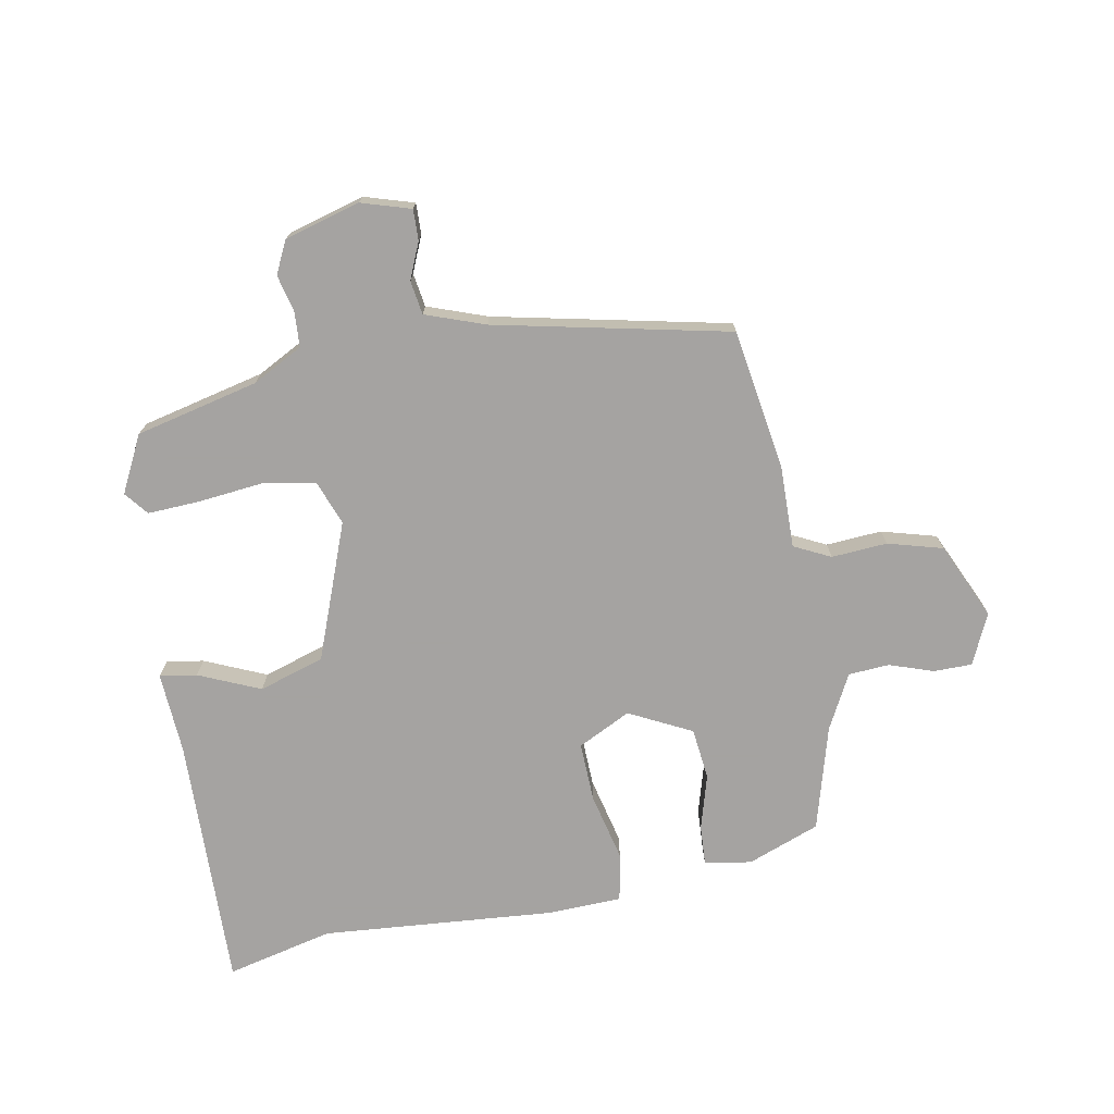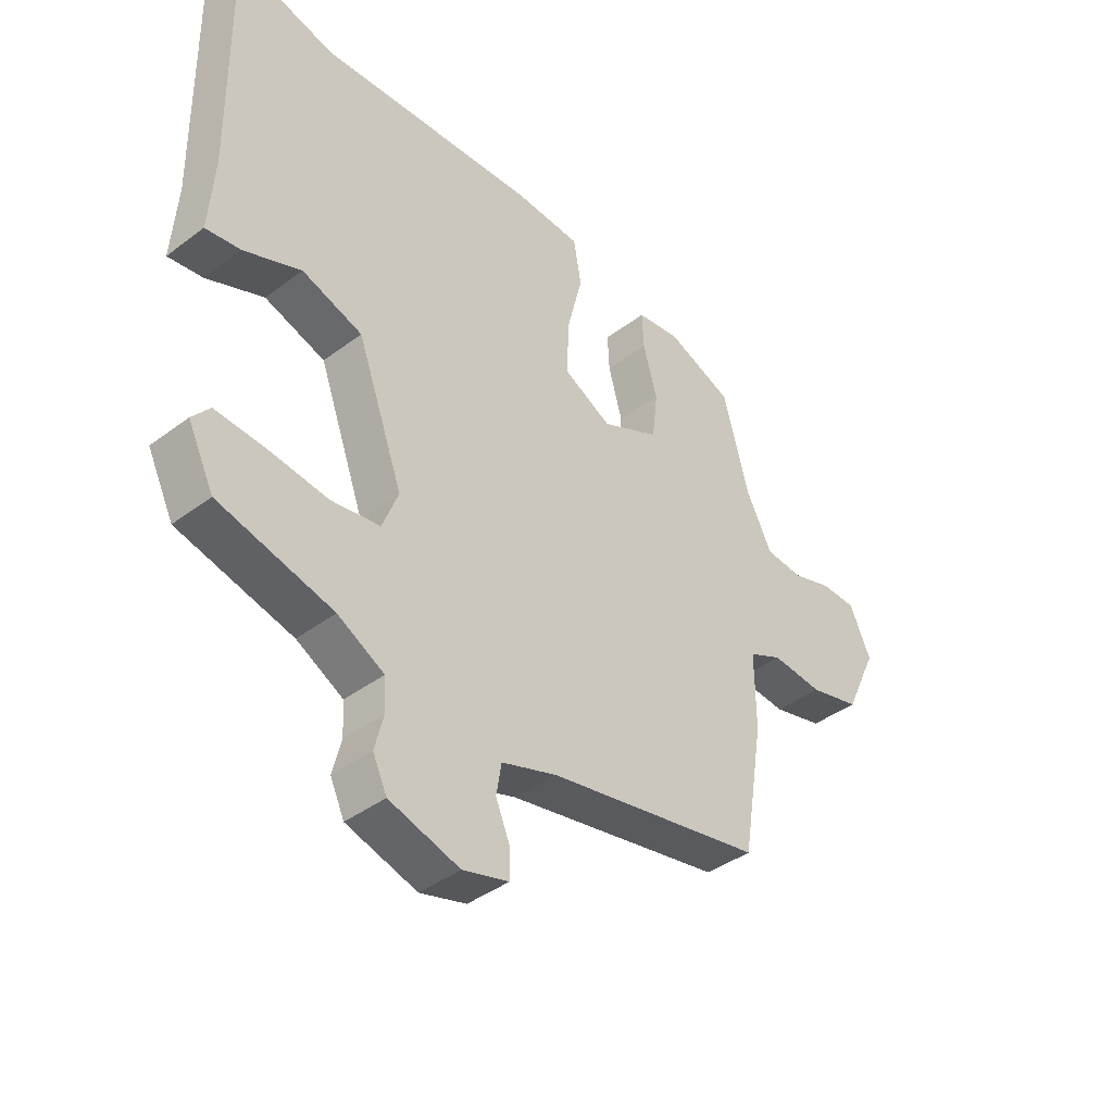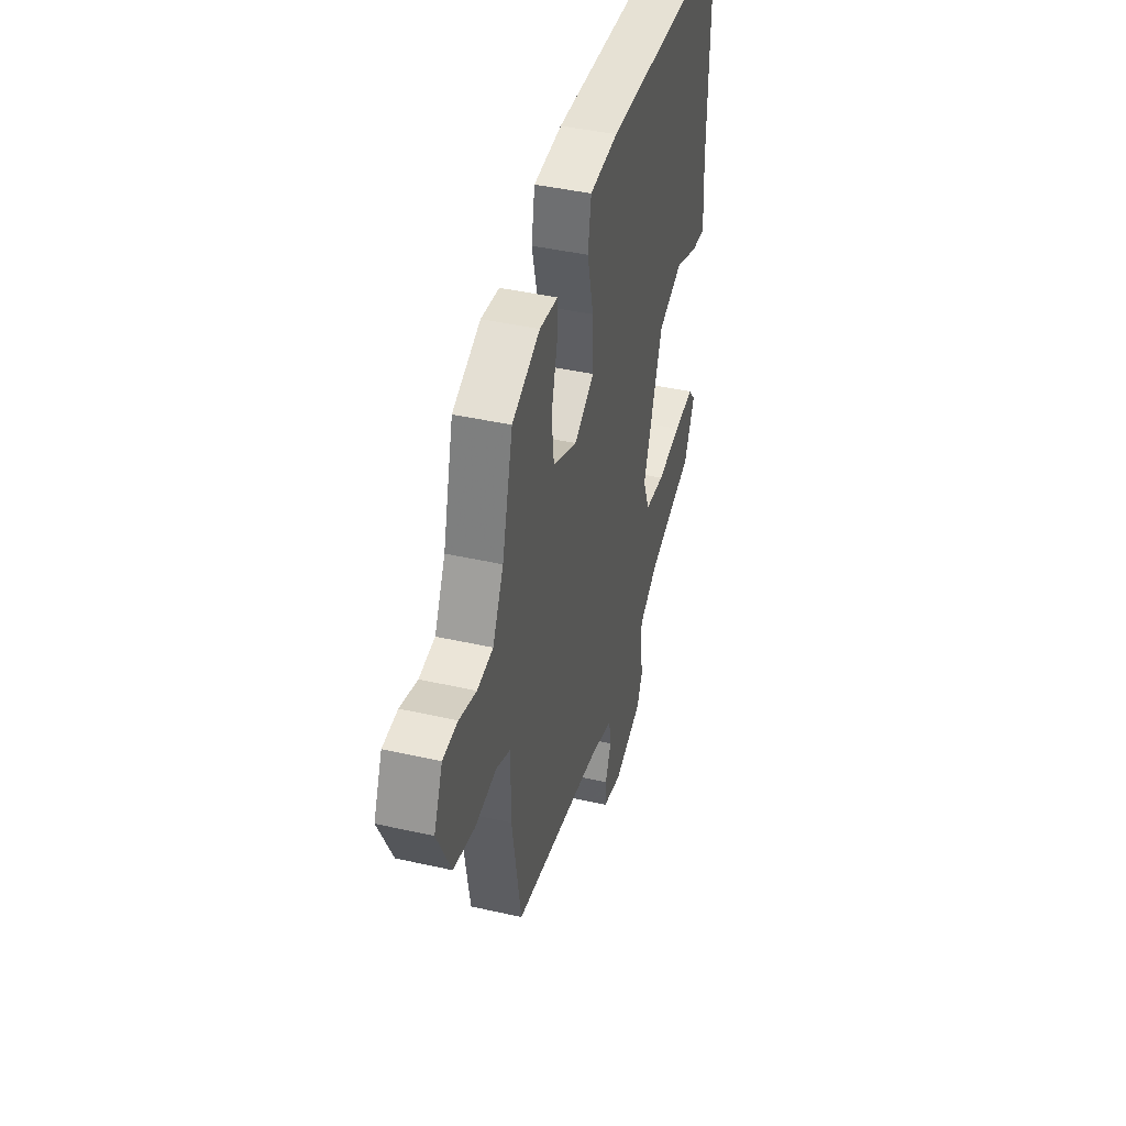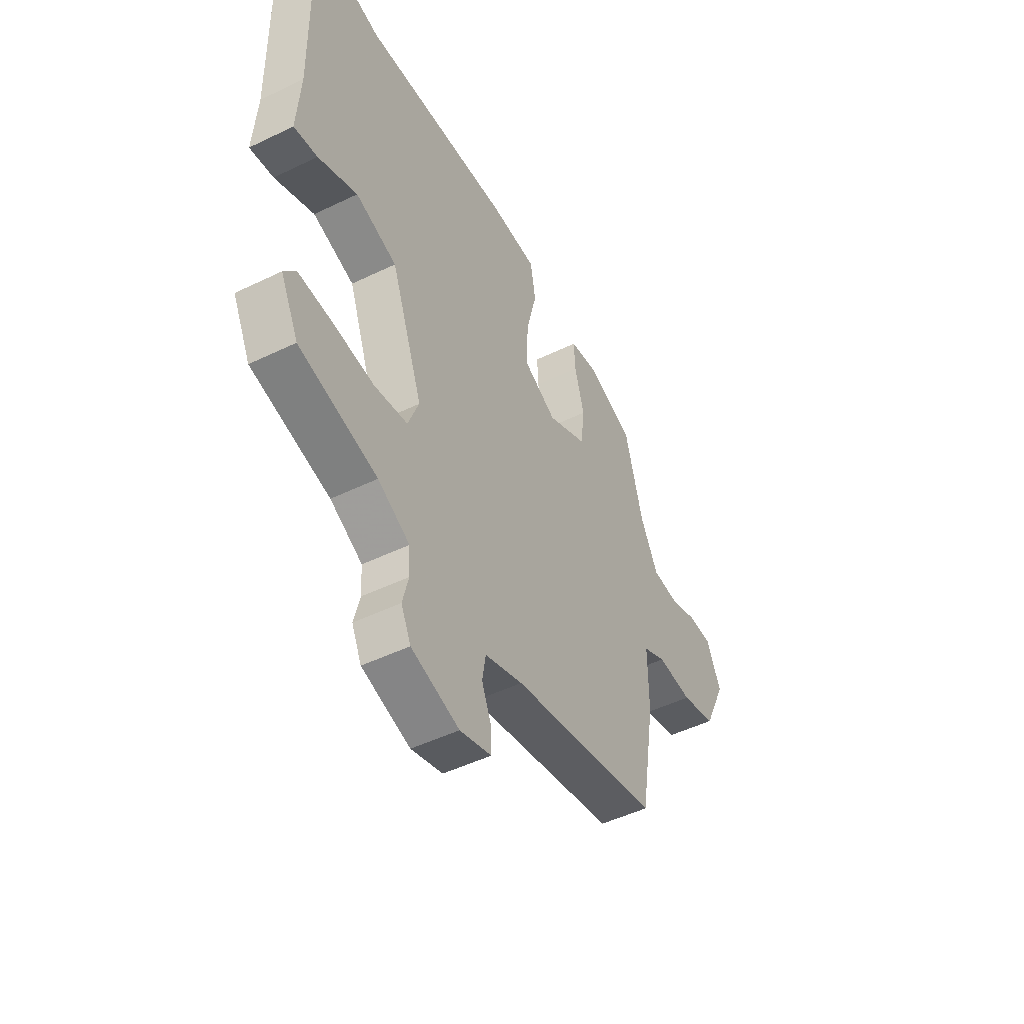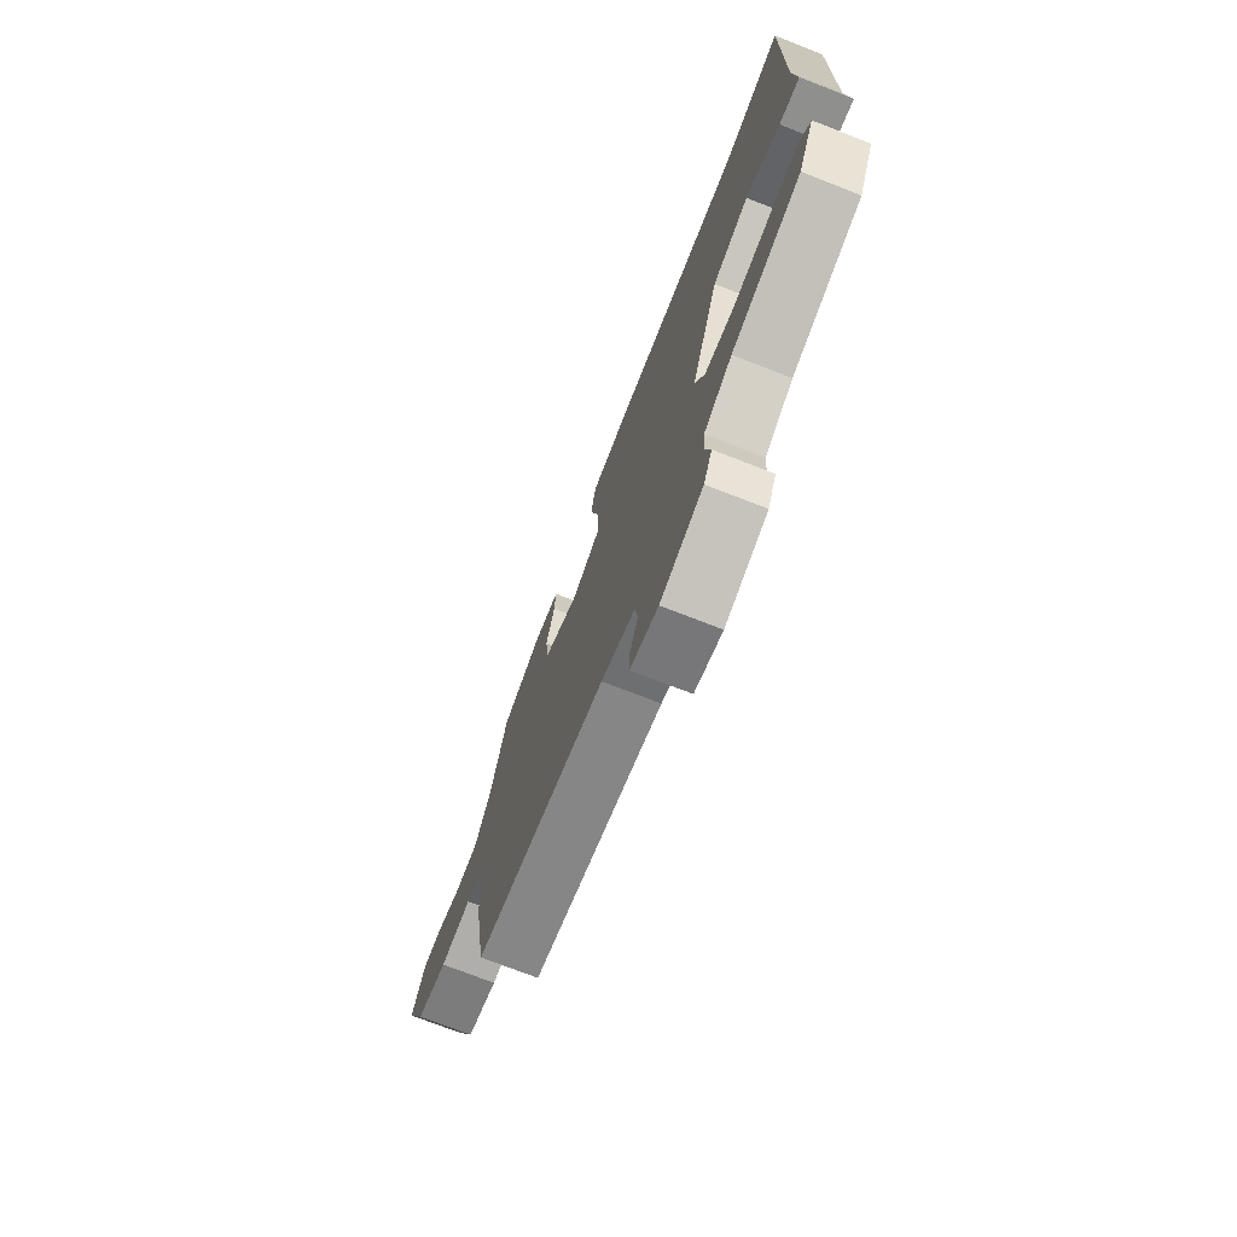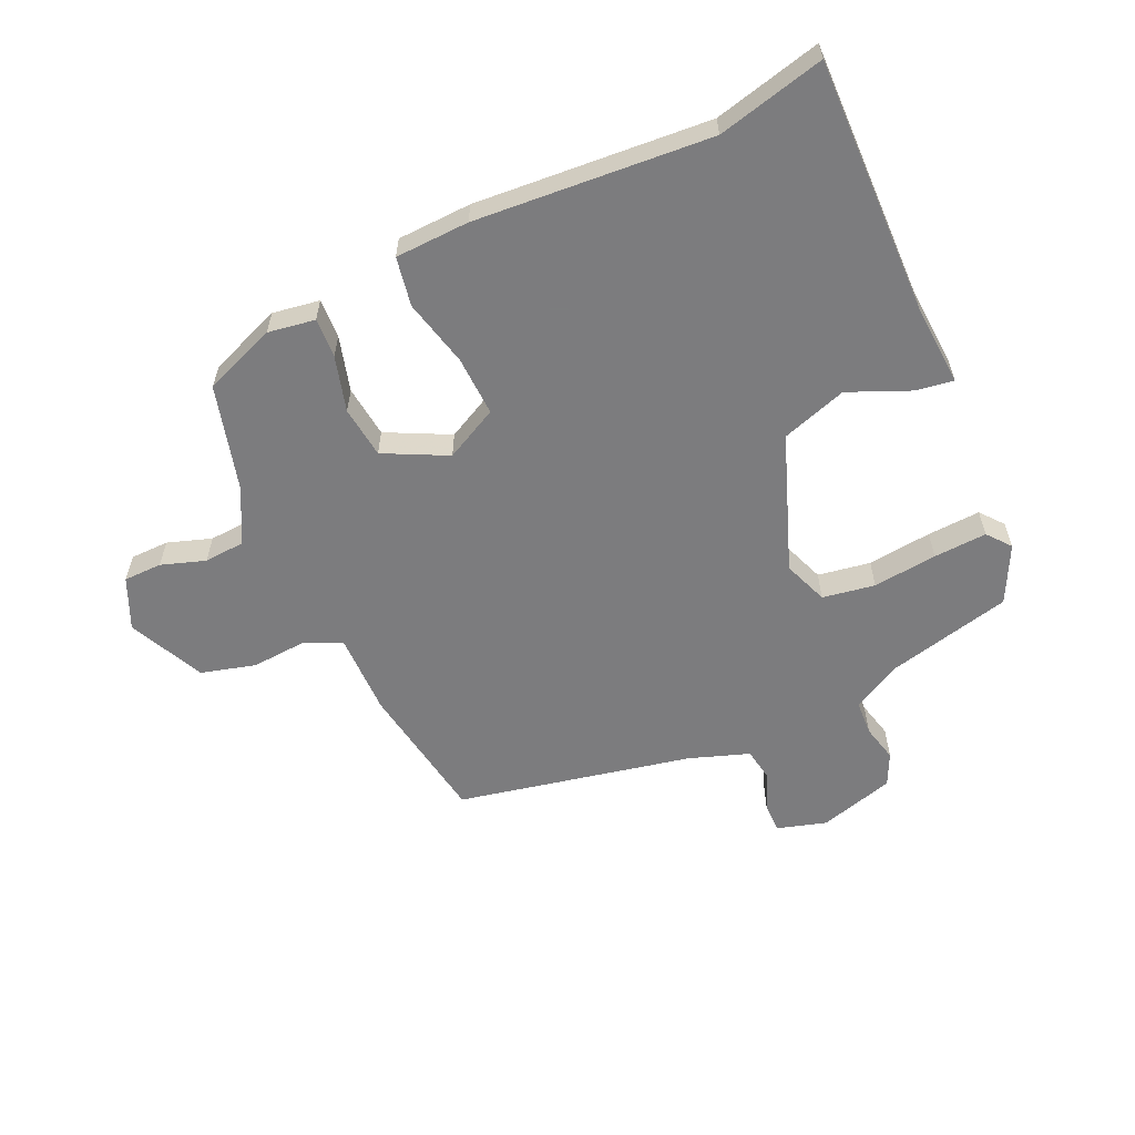
<metadata>
{"format":"obj","ext":"obj","renderer":"f3d","projection":"perspective","resolution":1024,"background":"white","views":[{"elev":-73.1,"azim":-170.0,"up":"+Y"},{"elev":-41.0,"azim":132.4,"up":"+Z"},{"elev":43.0,"azim":-75.0,"up":"+Z"},{"elev":-48.8,"azim":118.3,"up":"+Z"},{"elev":-73.5,"azim":68.7,"up":"+Z"},{"elev":-58.9,"azim":24.4,"up":"+Y"}]}
</metadata>
<code>
v -0.485 0.07 0.416
v -0.367 0.07 0.462
v -0.29 0.07 0.45
v -0.293 0.07 0.385
v -0.318 0.07 0.295
v -0.308 0.07 0.21
v -0.205 0.07 0.159
v -0.119 0.07 0.203
v -0.123 0.07 0.301
v -0.15 0.07 0.411
v -0.136 0.07 0.491
v -0.015 0.07 0.496
v 0.369 0.07 0.468
v 0.544 0.07 0.511
v 0.537 0.07 0.094
v 0.546 0.07 -0.04
v 0.485 0.07 -0.031
v 0.384 0.07 0.012
v 0.277 0.07 -0.023
v 0.195 0.07 -0.246
v 0.223 0.07 -0.319
v 0.309 0.07 -0.333
v 0.414 0.07 -0.321
v 0.501 0.07 -0.316
v 0.532 0.07 -0.354
v 0.486 0.07 -0.447
v 0.285 0.07 -0.496
v 0.203 0.07 -0.54
v 0.2 0.07 -0.597
v 0.215 0.07 -0.658
v 0.19 0.07 -0.711
v 0.066 0.07 -0.747
v -0.015 0.07 -0.723
v -0.014 0.07 -0.673
v 0.011 0.07 -0.613
v 0.002 0.07 -0.558
v -0.096 0.07 -0.524
v -0.48 0.07 -0.445
v -0.518 0.07 -0.214
v -0.517 0.07 -0.08
v -0.577 0.07 -0.051
v -0.668 0.07 -0.058
v -0.758 0.07 -0.034
v -0.816 0.07 0.09
v -0.779 0.07 0.173
v -0.716 0.07 0.174
v -0.644 0.07 0.15
v -0.577 0.07 0.155
v -0.531 0.07 0.245
v -0.485 0 0.416
v -0.367 0 0.462
v -0.29 0 0.45
v -0.293 0 0.385
v -0.318 0 0.295
v -0.308 0 0.21
v -0.205 0 0.159
v -0.119 0 0.203
v -0.123 0 0.301
v -0.15 0 0.411
v -0.136 0 0.491
v -0.015 0 0.496
v 0.369 0 0.468
v 0.544 0 0.511
v 0.537 0 0.094
v 0.546 0 -0.04
v 0.485 0 -0.031
v 0.384 0 0.012
v 0.277 0 -0.023
v 0.195 0 -0.246
v 0.223 0 -0.319
v 0.309 0 -0.333
v 0.414 0 -0.321
v 0.501 0 -0.316
v 0.532 0 -0.354
v 0.486 0 -0.447
v 0.285 0 -0.496
v 0.203 0 -0.54
v 0.2 0 -0.597
v 0.215 0 -0.658
v 0.19 0 -0.711
v 0.066 0 -0.747
v -0.015 0 -0.723
v -0.014 0 -0.673
v 0.011 0 -0.613
v 0.002 0 -0.558
v -0.096 0 -0.524
v -0.48 0 -0.445
v -0.518 0 -0.214
v -0.517 0 -0.08
v -0.577 0 -0.051
v -0.668 0 -0.058
v -0.758 0 -0.034
v -0.816 0 0.09
v -0.779 0 0.173
v -0.716 0 0.174
v -0.644 0 0.15
v -0.577 0 0.155
v -0.531 0 0.245
f 44 45 46 47
f 44 47 48
f 41 42 43 44
f 40 41 44 48
f 37 38 39 40
f 36 37 40 48
f 32 33 34 35
f 32 35 36
f 29 30 31 32
f 28 29 32 36
f 27 28 36 48
f 22 23 24 25
f 22 25 26 27
f 15 16 17 18
f 13 14 15 18
f 13 18 19
f 12 13 19 20
f 9 10 11 12
f 8 9 12 20
f 2 3 4 5
f 49 1 2 5
f 49 5 6
f 48 49 6 7
f 27 48 7
f 21 22 27
f 20 21 27
f 7 8 20 27
f 96 95 94 93
f 97 96 93
f 93 92 91 90
f 97 93 90 89
f 89 88 87 86
f 97 89 86 85
f 84 83 82 81
f 85 84 81
f 81 80 79 78
f 85 81 78 77
f 97 85 77 76
f 74 73 72 71
f 76 75 74 71
f 67 66 65 64
f 67 64 63 62
f 68 67 62
f 69 68 62 61
f 61 60 59 58
f 69 61 58 57
f 54 53 52 51
f 54 51 50 98
f 55 54 98
f 56 55 98 97
f 56 97 76
f 76 71 70
f 76 70 69
f 76 69 57 56
f 1 50 51 2
f 2 51 52 3
f 3 52 53 4
f 4 53 54 5
f 5 54 55 6
f 6 55 56 7
f 7 56 57 8
f 8 57 58 9
f 9 58 59 10
f 10 59 60 11
f 11 60 61 12
f 12 61 62 13
f 13 62 63 14
f 14 63 64 15
f 15 64 65 16
f 16 65 66 17
f 17 66 67 18
f 18 67 68 19
f 19 68 69 20
f 20 69 70 21
f 21 70 71 22
f 22 71 72 23
f 23 72 73 24
f 24 73 74 25
f 25 74 75 26
f 26 75 76 27
f 27 76 77 28
f 28 77 78 29
f 29 78 79 30
f 30 79 80 31
f 31 80 81 32
f 32 81 82 33
f 33 82 83 34
f 34 83 84 35
f 35 84 85 36
f 36 85 86 37
f 37 86 87 38
f 38 87 88 39
f 39 88 89 40
f 40 89 90 41
f 41 90 91 42
f 42 91 92 43
f 43 92 93 44
f 44 93 94 45
f 45 94 95 46
f 46 95 96 47
f 47 96 97 48
f 48 97 98 49
f 49 98 50 1

</code>
